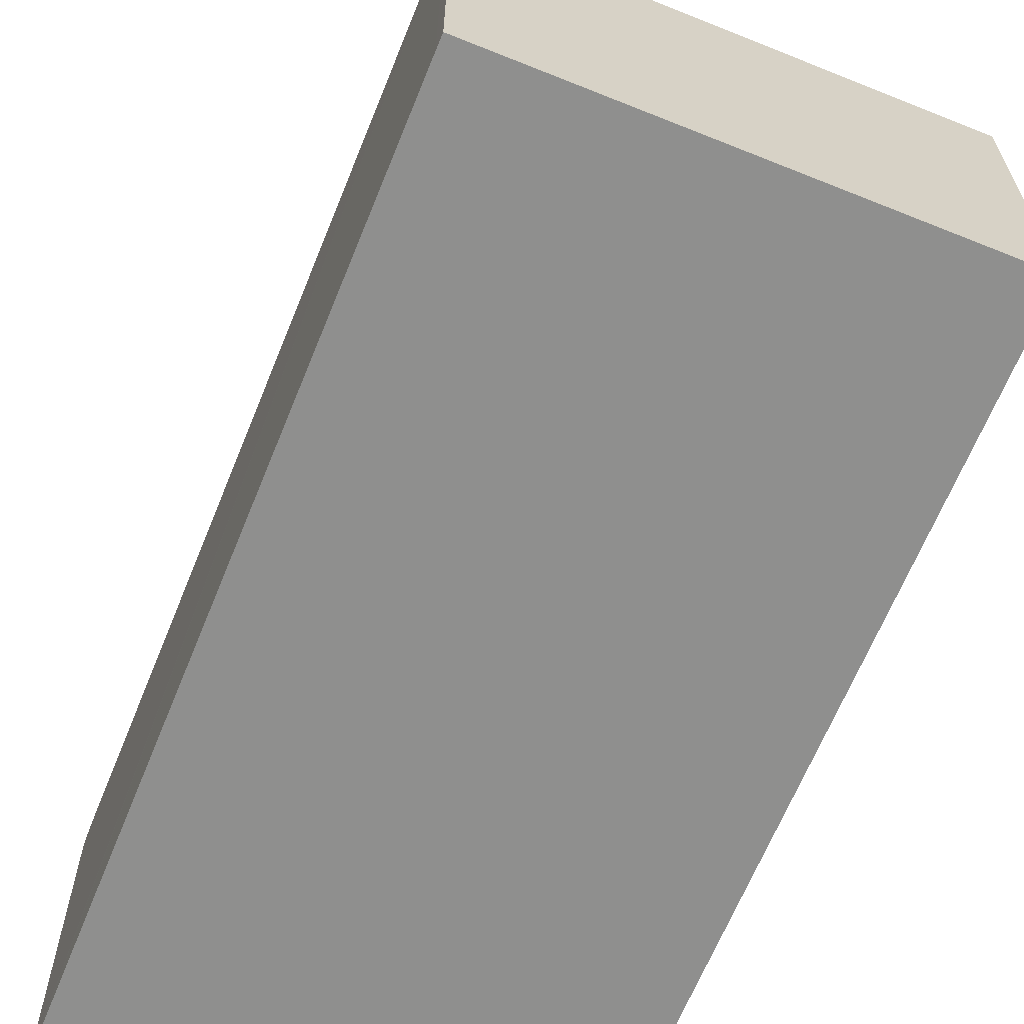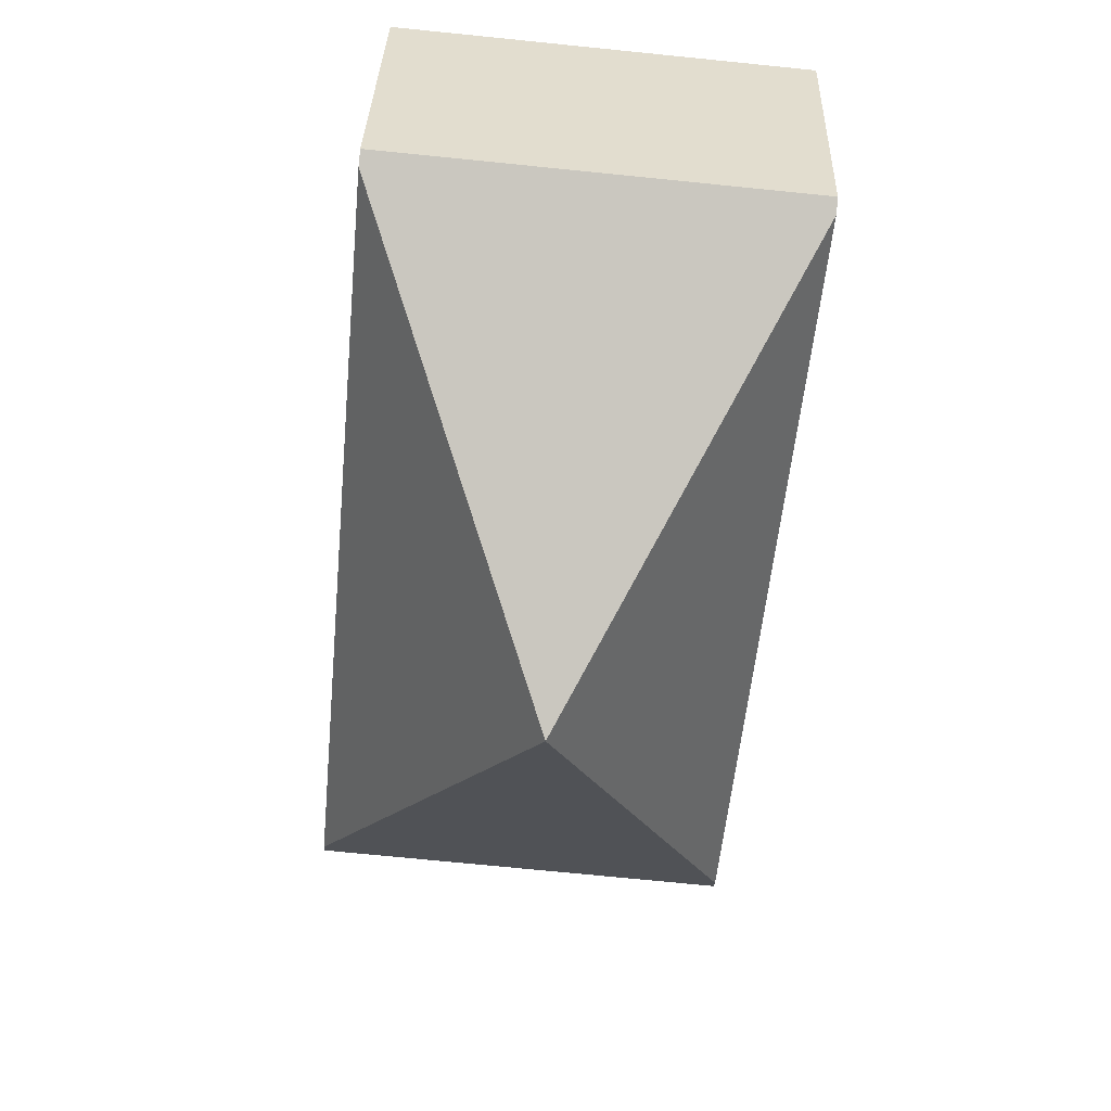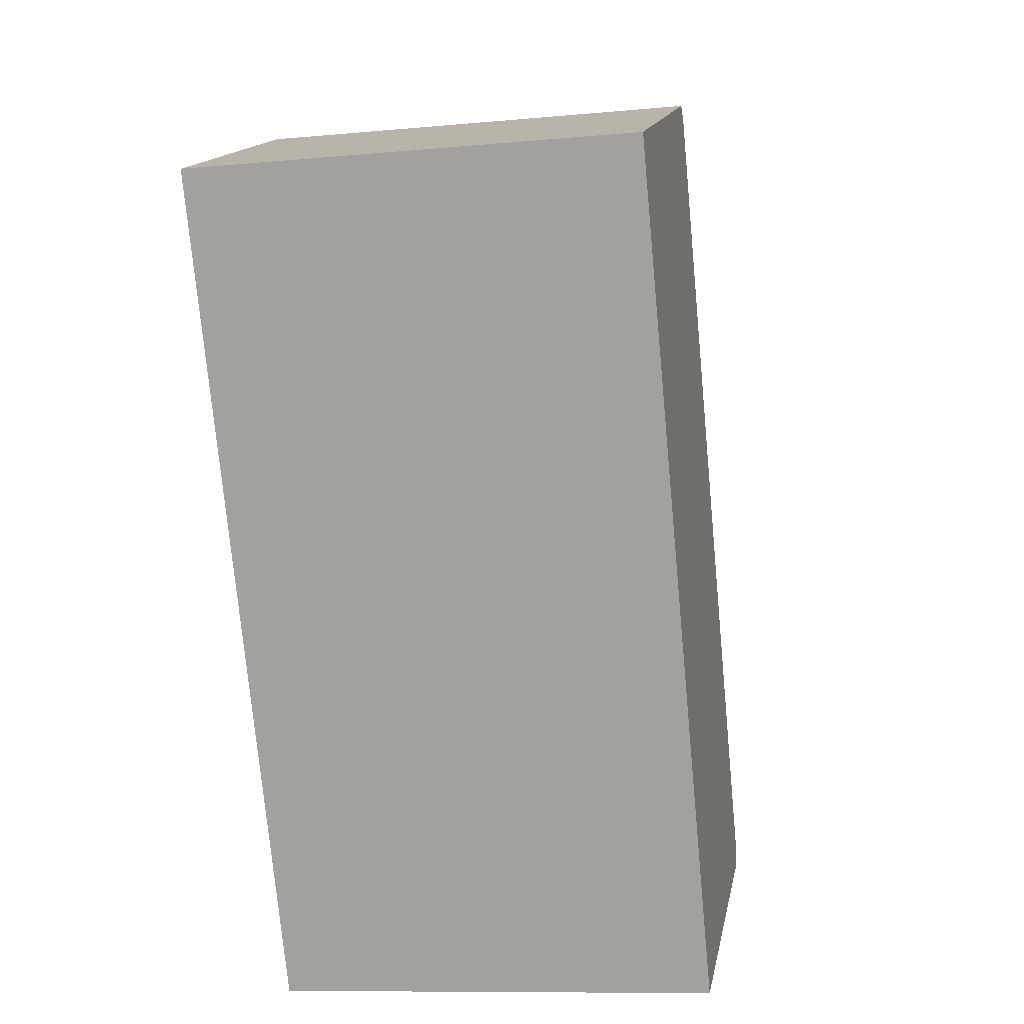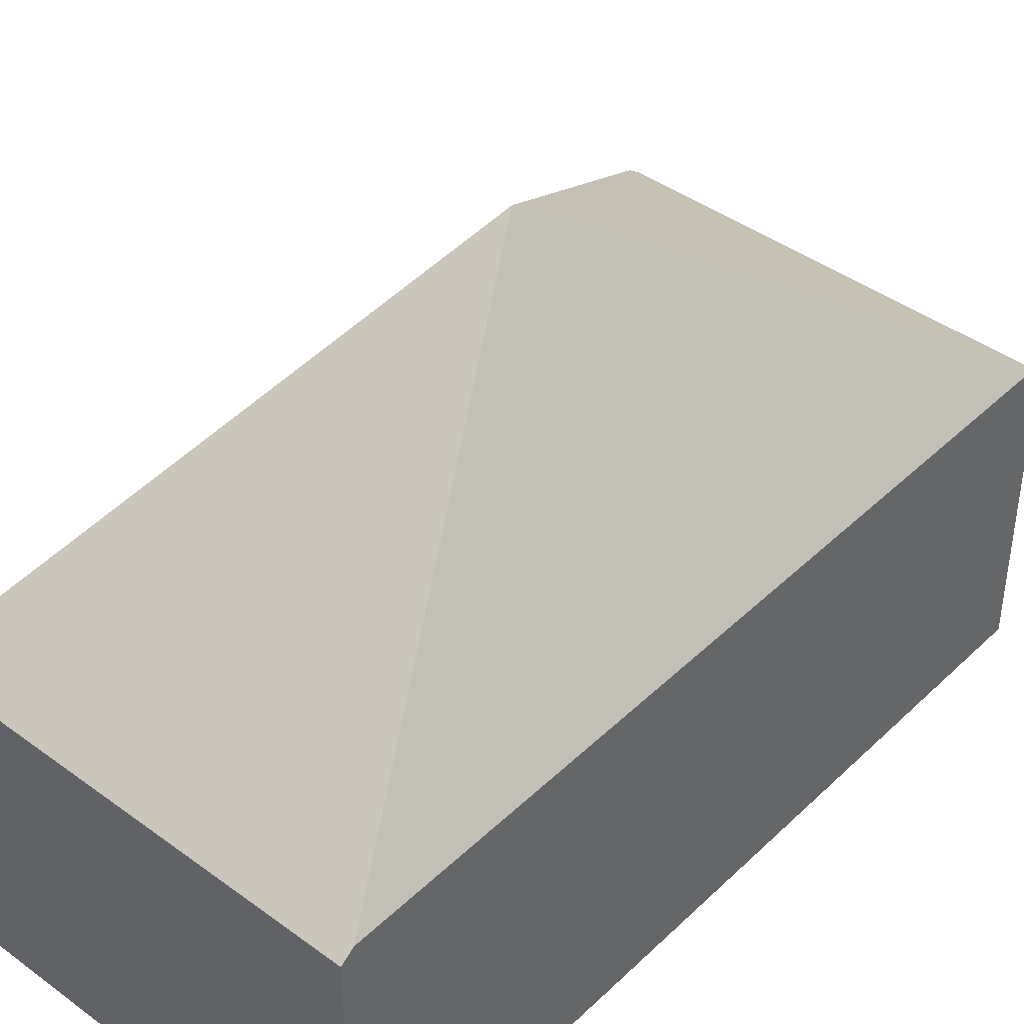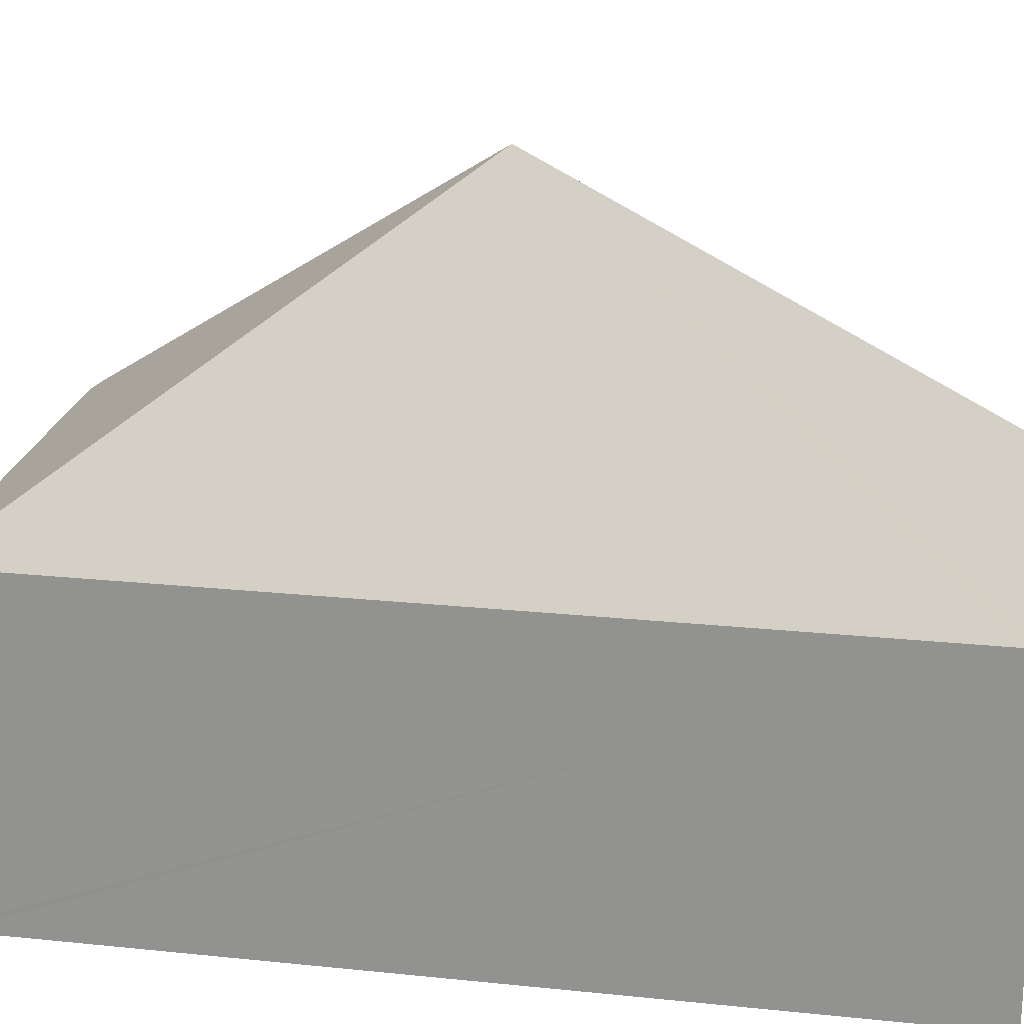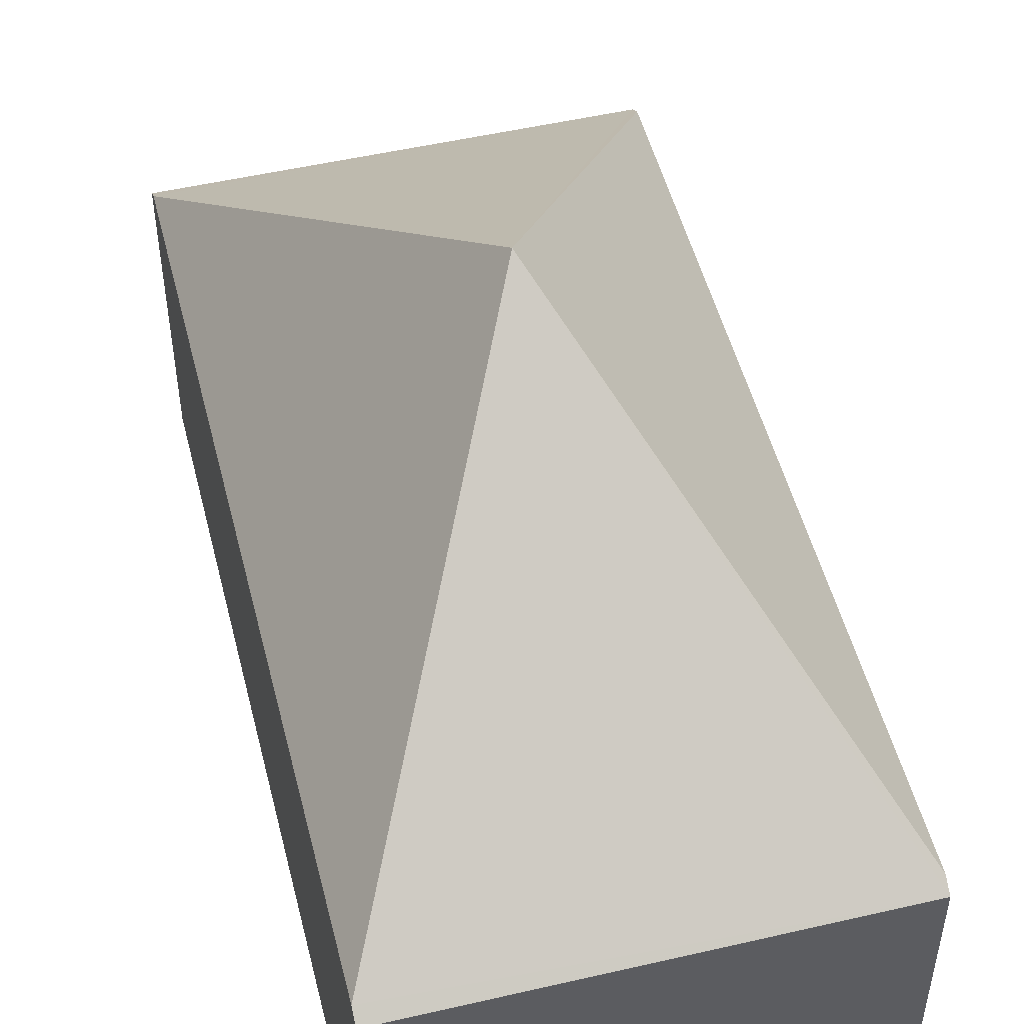
<metadata>
{"format":"obj","ext":"obj","renderer":"f3d","projection":"perspective","resolution":1024,"background":"white","views":[{"elev":-65.1,"azim":-27.5,"up":"+Y"},{"elev":34.0,"azim":-178.3,"up":"+Z"},{"elev":15.4,"azim":10.9,"up":"+Z"},{"elev":42.1,"azim":-144.1,"up":"+Y"},{"elev":21.6,"azim":95.0,"up":"+Y"},{"elev":51.0,"azim":-19.6,"up":"+Y"}]}
</metadata>
<code>
v  0.513 2.014 -5.356
v  3.327 1.952 -5.174
v  0.521 1.952 -5.443
v  1.664 3.881 -2.587
v  3.319 2.014 -5.087
v  0.008 2.014 -0.088
v  2.806 1.952 0.268
v  0 1.951 1.195e-16
v  2.814 2.014 0.181
v  2.806 -1.641e-17 0.268
v  0 0 0
v  2.814 -1.108e-17 0.181
v  3.319 3.115e-16 -5.087
v  3.327 3.168e-16 -5.174
v  0.521 3.333e-16 -5.443
v  0.513 3.28e-16 -5.356
v  0.008 5.388e-18 -0.088
g defaultobject
f 1 2 3
f 2 1 4
f 2 4 5
f 1 6 4
f 7 6 8
f 6 7 4
f 4 7 9
f 9 5 4
f 8 10 7
f 10 8 11
f 10 9 7
f 9 10 5
f 5 10 12
f 5 12 13
f 5 13 2
f 2 13 14
f 14 3 2
f 3 14 15
f 15 1 3
f 1 15 6
f 6 15 16
f 6 16 17
f 6 17 8
f 8 17 11
f 13 15 14
f 15 13 12
f 15 12 16
f 16 12 17
f 17 12 10
f 17 10 11

</code>
